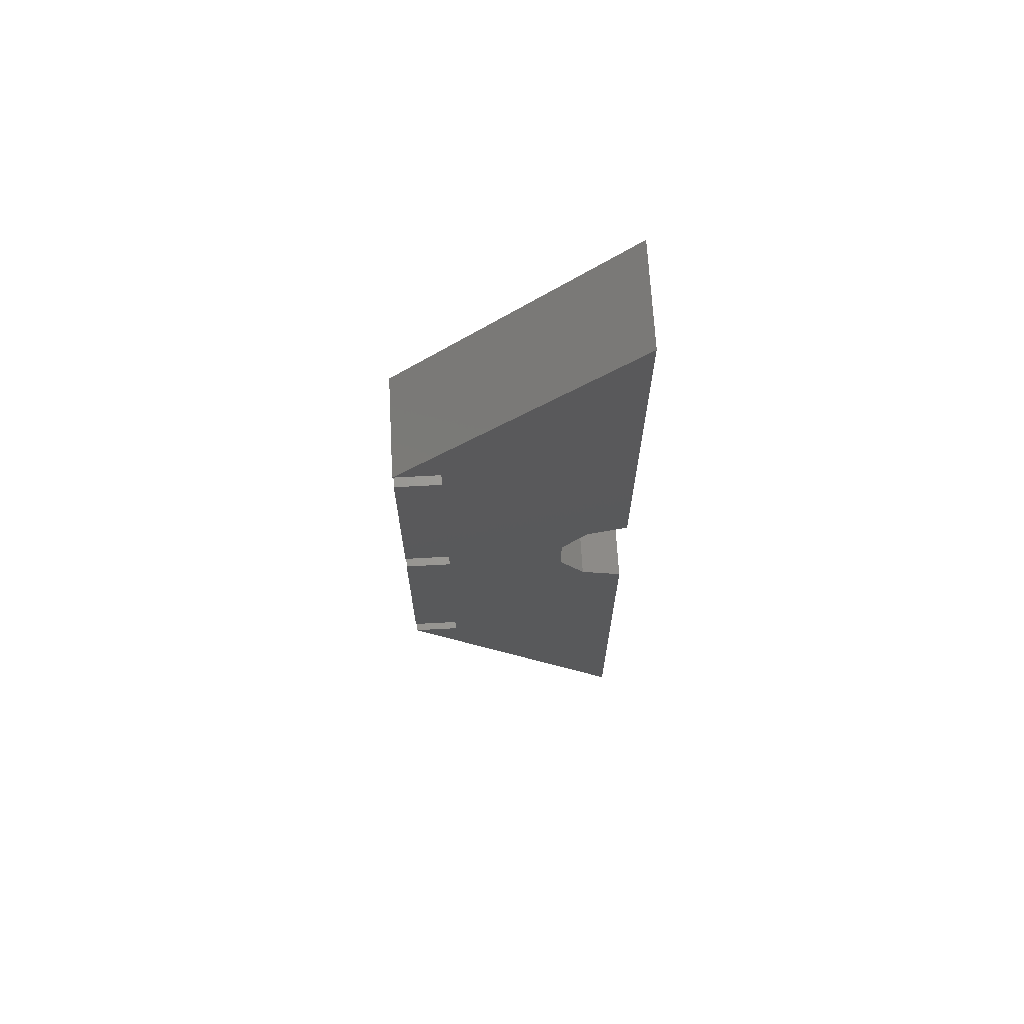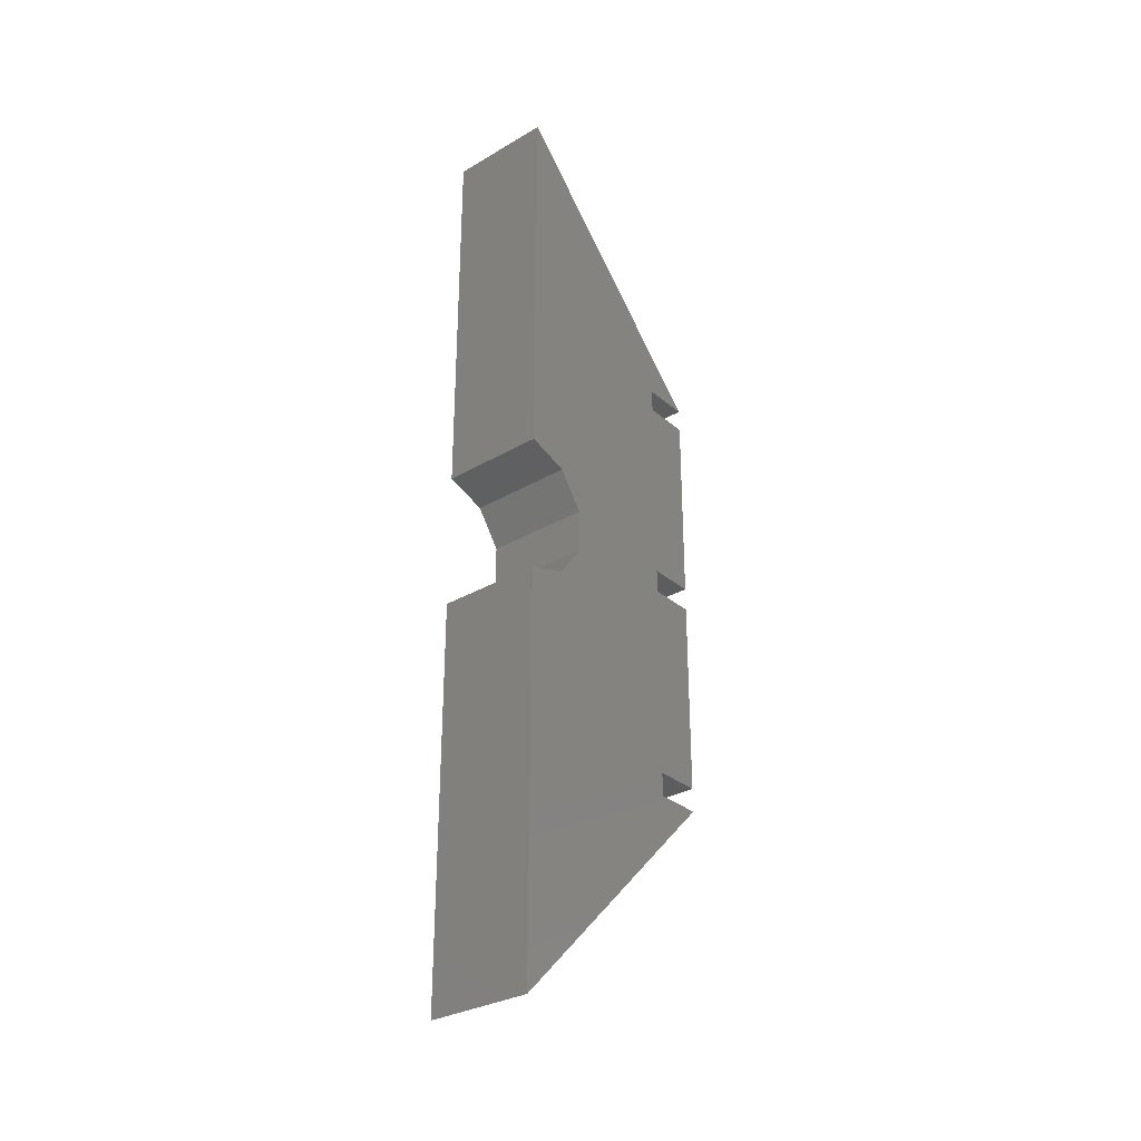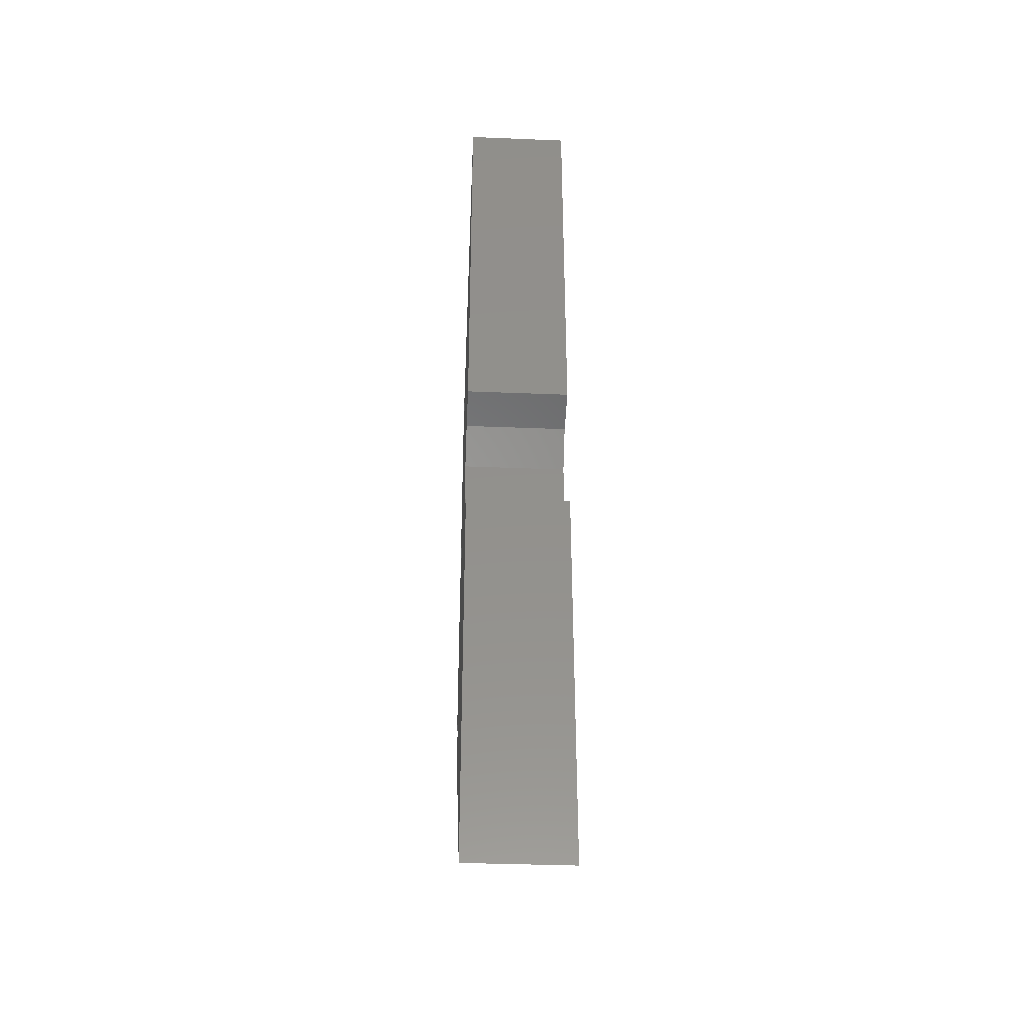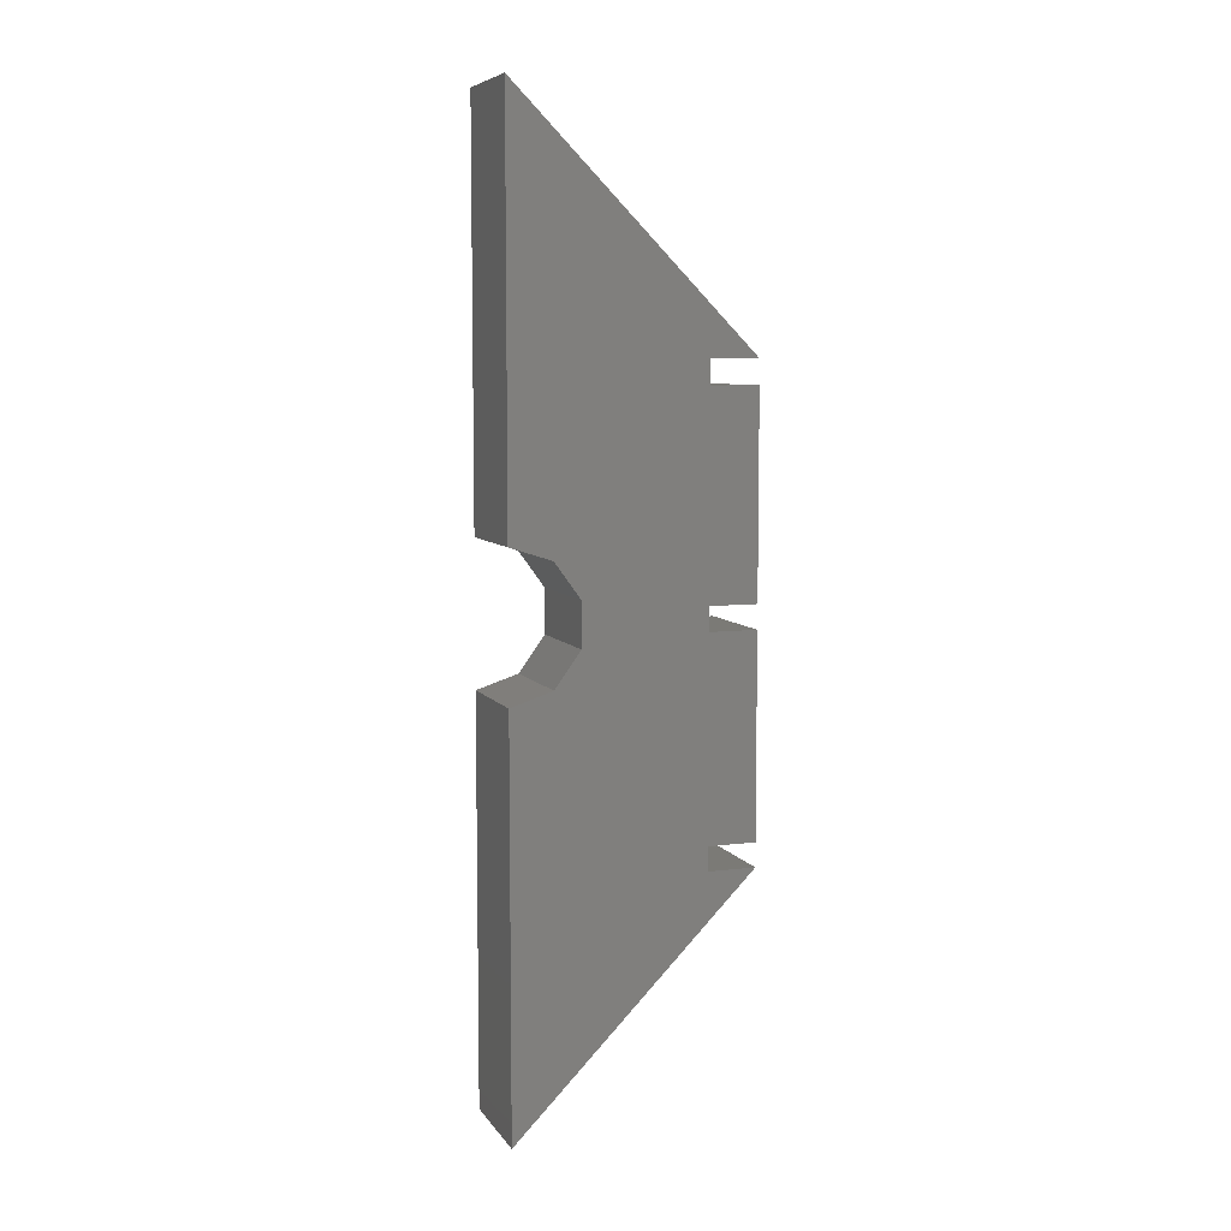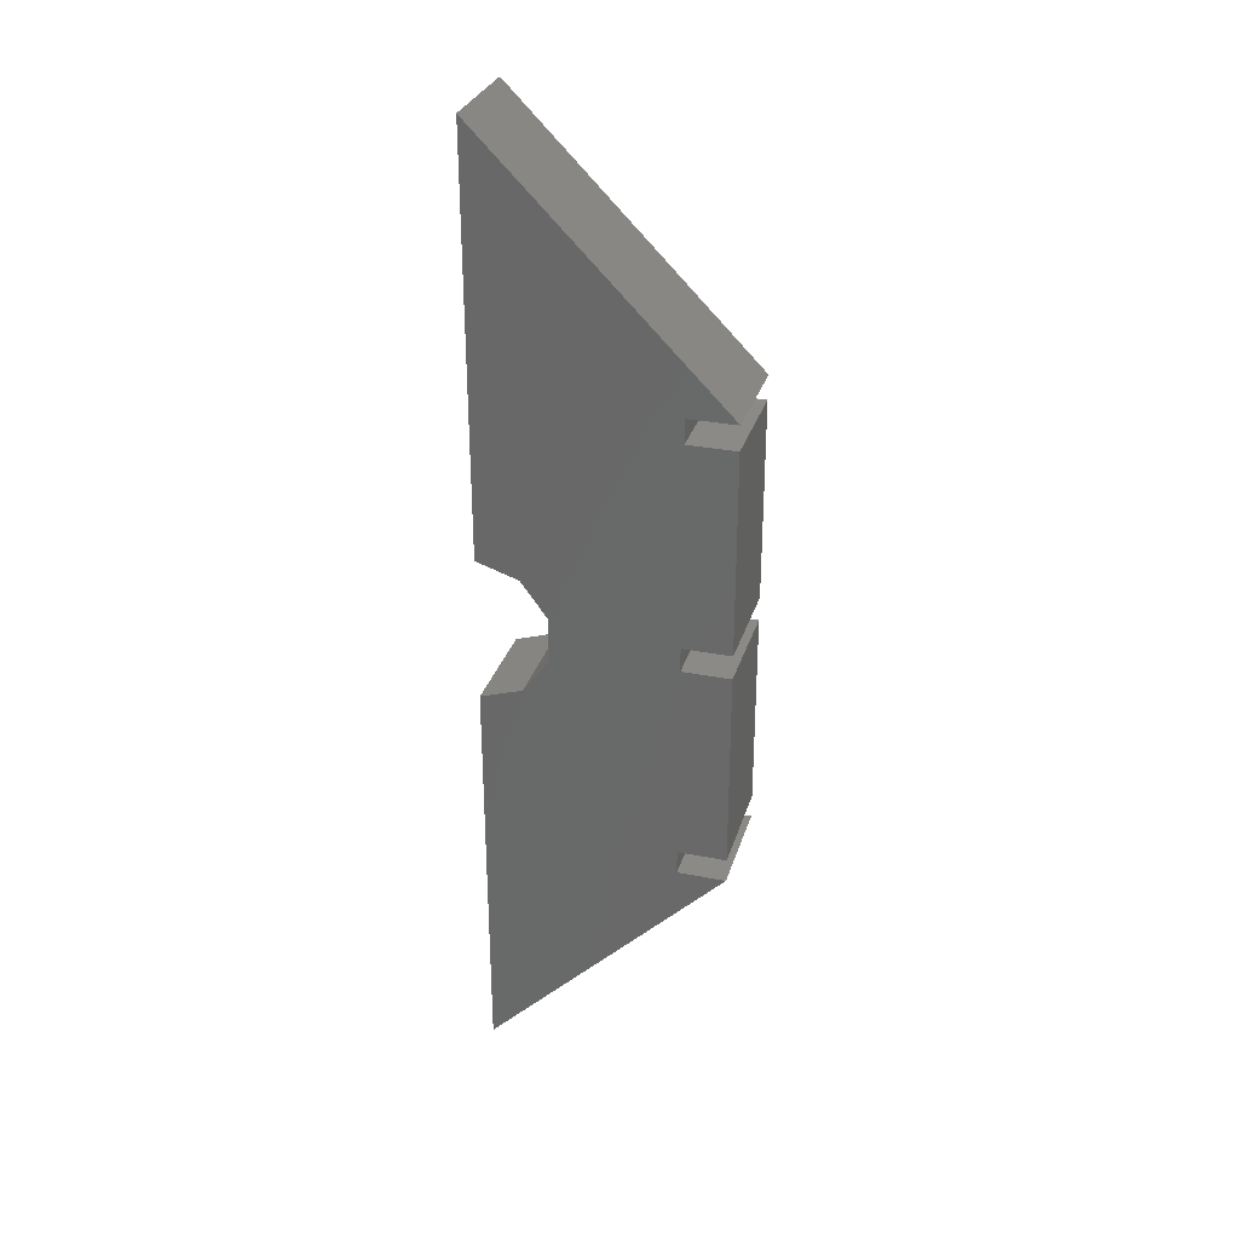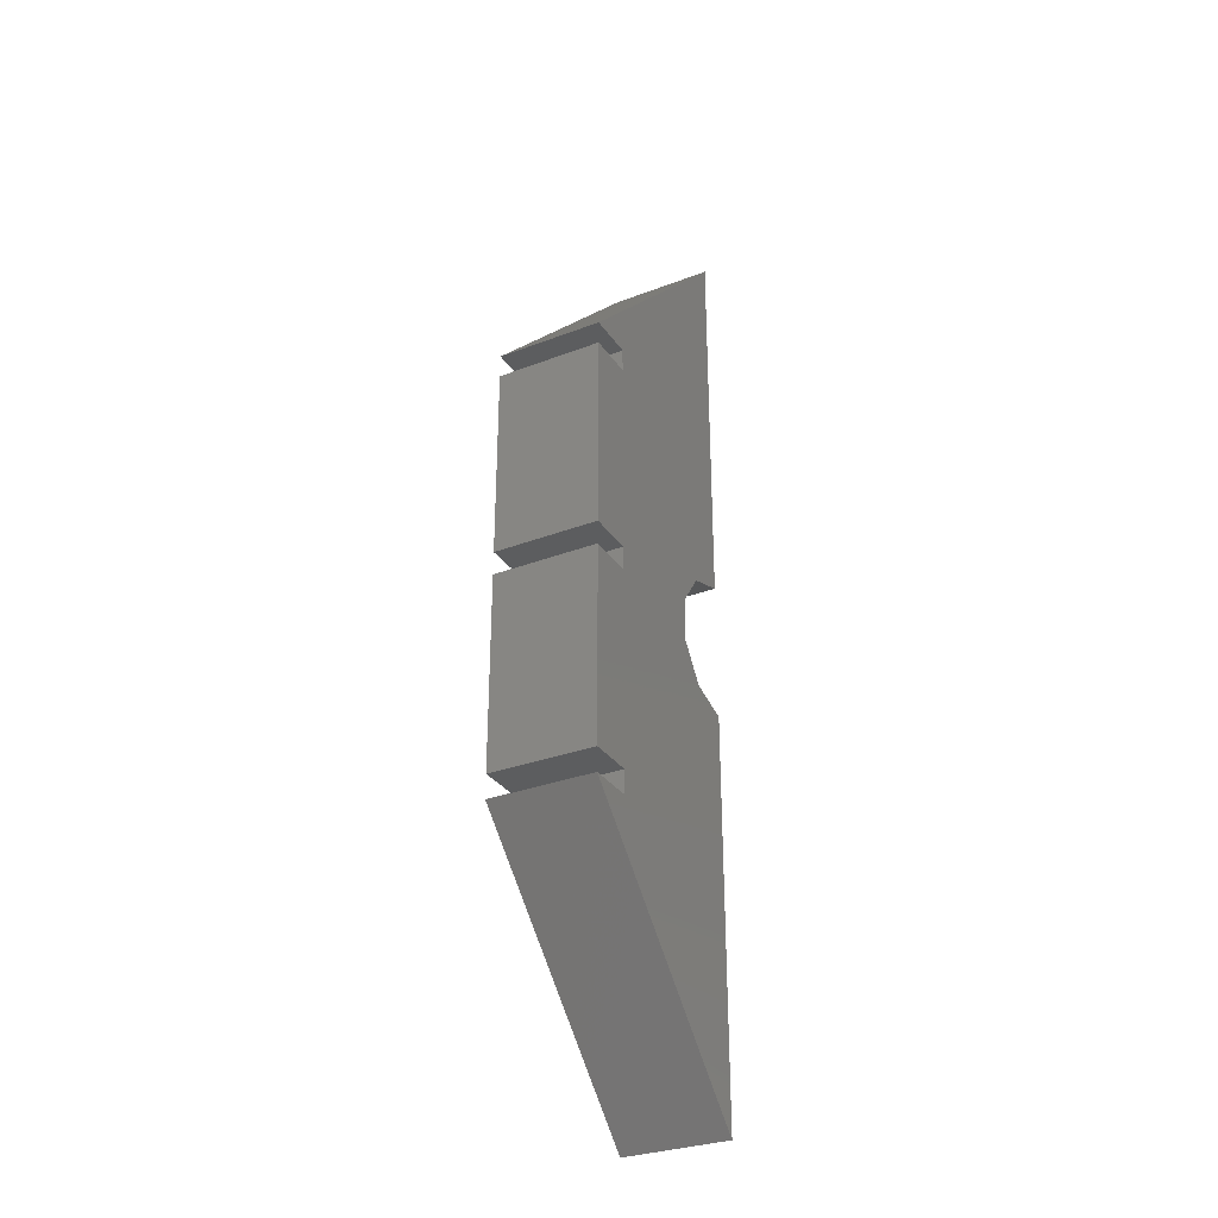
<metadata>
{"format":"stl","ext":"stl","renderer":"f3d","projection":"perspective","resolution":1024,"background":"white","views":[{"elev":67.8,"azim":86.9,"up":"+Y"},{"elev":-31.1,"azim":-140.2,"up":"+Y"},{"elev":-36.4,"azim":177.0,"up":"+Y"},{"elev":7.2,"azim":-109.7,"up":"+Y"},{"elev":30.5,"azim":-74.1,"up":"+Y"},{"elev":-31.3,"azim":28.5,"up":"+Y"}]}
</metadata>
<code>
# stl→obj: 42 verts, 80 faces
v 4.5 -3 2.368e-15
v 0 -3 2.368e-15
v 4.5 -2.427 1.763
v 0 -2.427 1.763
v 4.5 -0.9271 2.853
v 0 -0.9271 2.853
v 4.5 0.9271 2.853
v 0 0.9271 2.853
v 4.5 2.427 1.763
v 0 2.427 1.763
v 4.5 3 3.553e-16
v 0 3 3.553e-16
v 4.5 -20 -7.105e-15
v 0 -20 -7.105e-15
v 4.5 20 2.368e-15
v 0 20 2.368e-15
v 0 -9.867 10
v 0 -9.867 8
v 0 -8.867 8
v 0 -0.5 8
v 0 0 8
v 0 0.5 8
v 0 8.867 8
v 0 9.867 8
v 0 9.867 10
v 0 -0.5 10
v 0 -8.867 10
v 0 8.867 10
v 0 0.5 10
v 4.5 -9.867 8
v 4.5 -9.867 10
v 4.5 0.5 8
v 4.5 0 8
v 4.5 -0.5 8
v 4.5 -8.867 8
v 4.5 8.867 8
v 4.5 9.867 8
v 4.5 9.867 10
v 4.5 -8.867 10
v 4.5 -0.5 10
v 4.5 0.5 10
v 4.5 8.867 10
f 1 2 3
f 3 2 4
f 3 4 5
f 5 4 6
f 5 6 7
f 7 6 8
f 7 8 9
f 9 8 10
f 9 10 11
f 11 10 12
f 13 14 1
f 1 14 2
f 11 12 15
f 15 12 16
f 17 18 14
f 10 16 12
f 8 6 18
f 8 18 19
f 8 19 20
f 8 20 21
f 8 21 22
f 8 22 10
f 10 22 23
f 10 23 16
f 16 23 24
f 16 24 25
f 18 6 14
f 14 6 4
f 14 4 2
f 20 19 26
f 26 19 27
f 23 22 28
f 28 22 29
f 13 30 31
f 11 15 9
f 7 32 33
f 7 33 34
f 7 34 35
f 7 35 30
f 7 30 5
f 32 7 36
f 36 7 9
f 36 9 37
f 37 9 15
f 37 15 38
f 5 30 3
f 3 30 13
f 3 13 1
f 35 34 39
f 39 34 40
f 32 36 41
f 41 36 42
f 25 38 16
f 16 38 15
f 31 17 13
f 13 17 14
f 29 22 41
f 41 22 32
f 42 28 41
f 41 28 29
f 23 28 36
f 36 28 42
f 23 36 24
f 24 36 37
f 25 24 38
f 38 24 37
f 18 17 30
f 30 17 31
f 18 30 19
f 19 30 35
f 27 19 39
f 39 19 35
f 40 26 39
f 39 26 27
f 20 26 34
f 34 26 40
f 20 34 21
f 21 34 33
f 21 33 22
f 22 33 32

</code>
